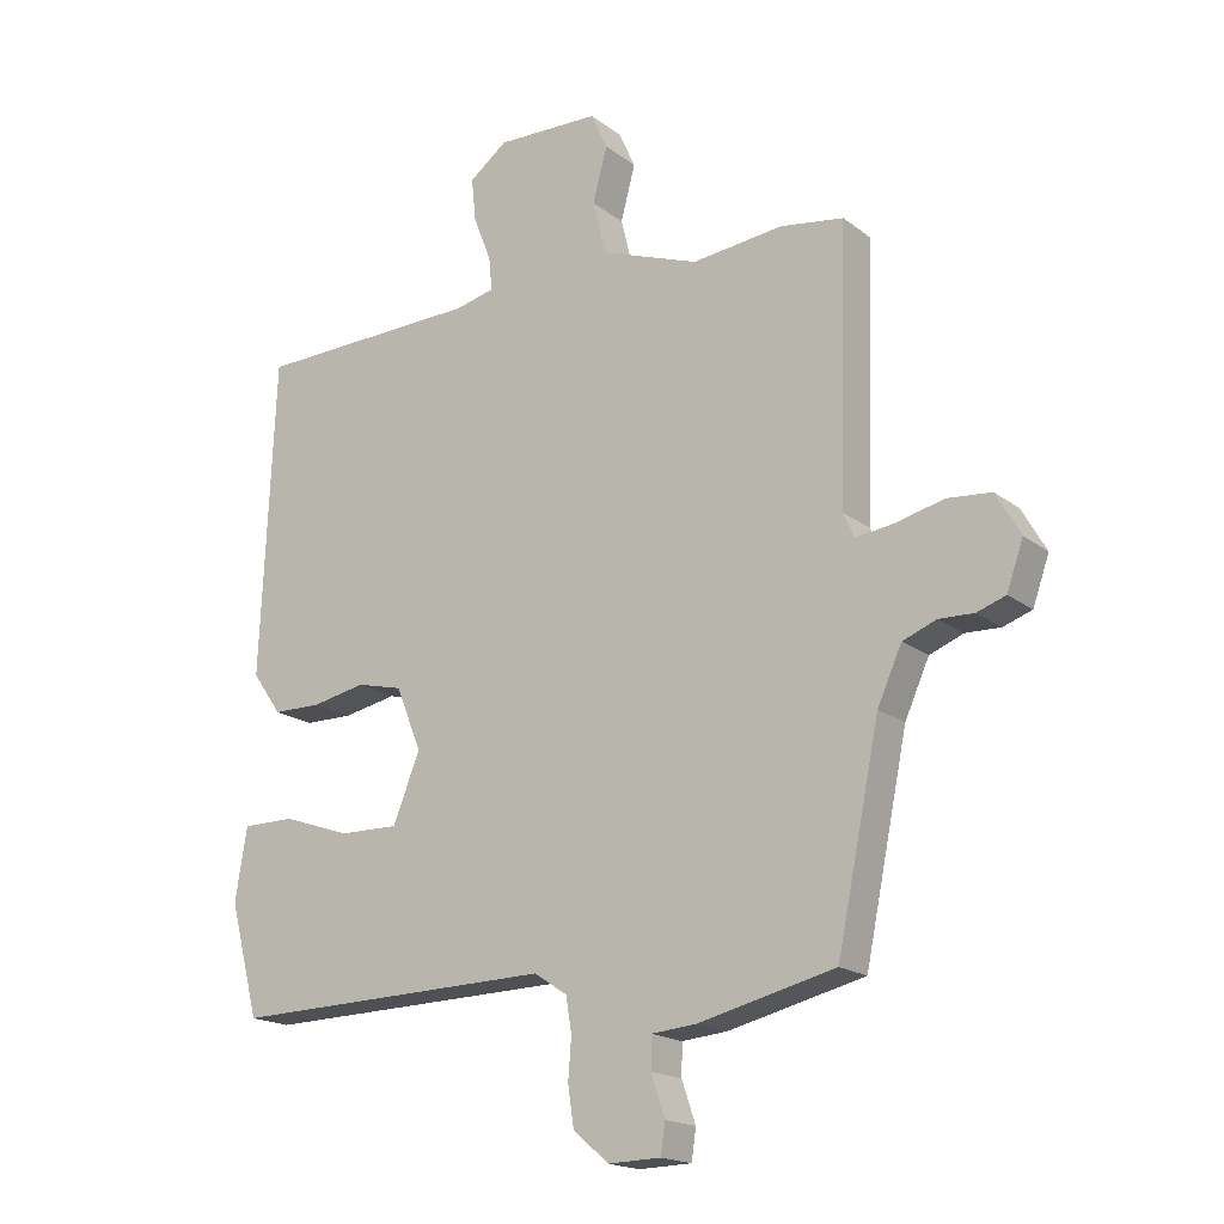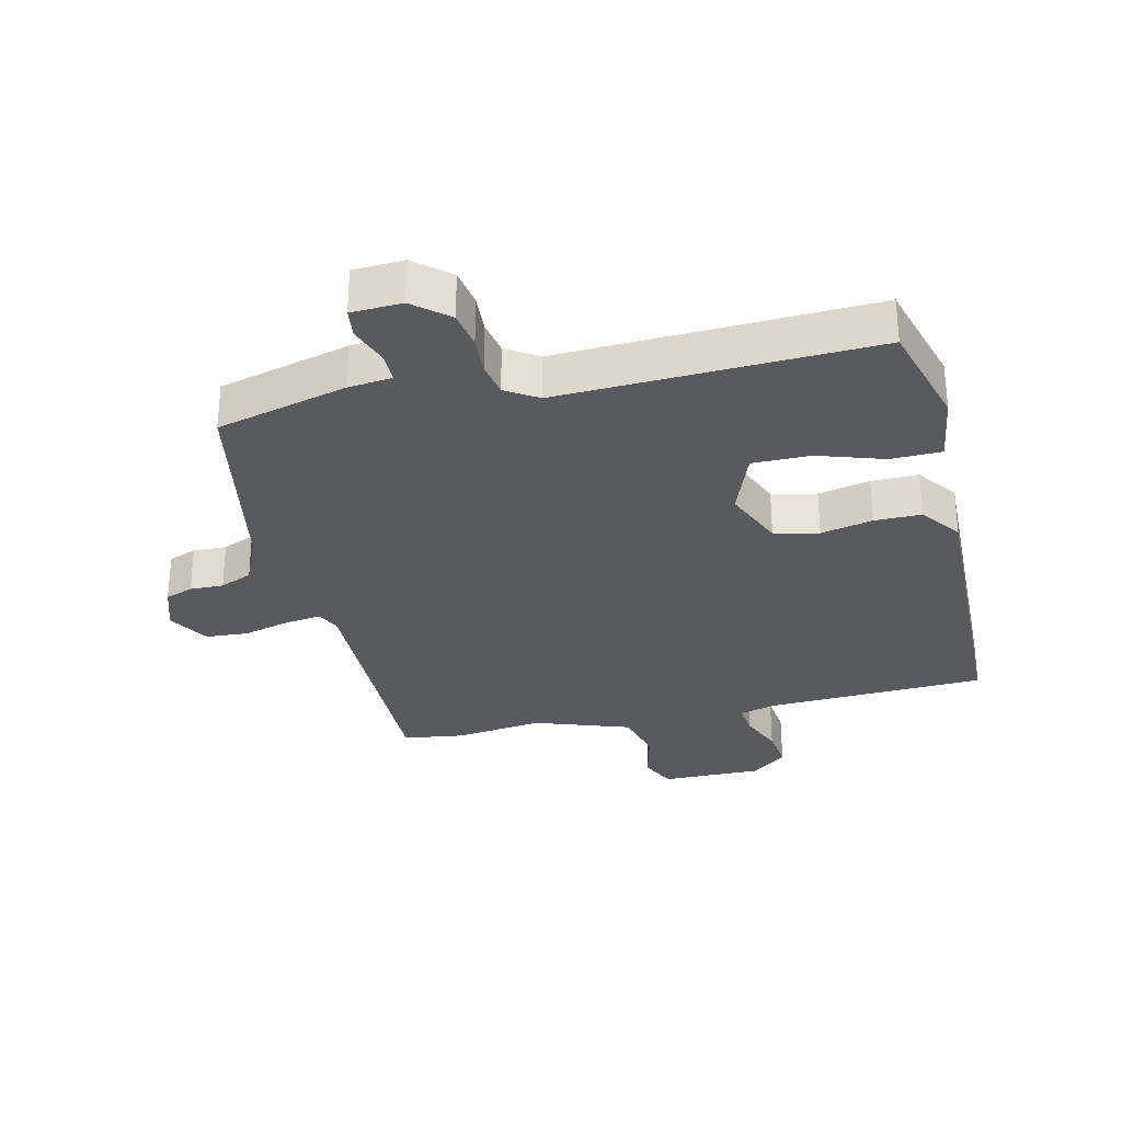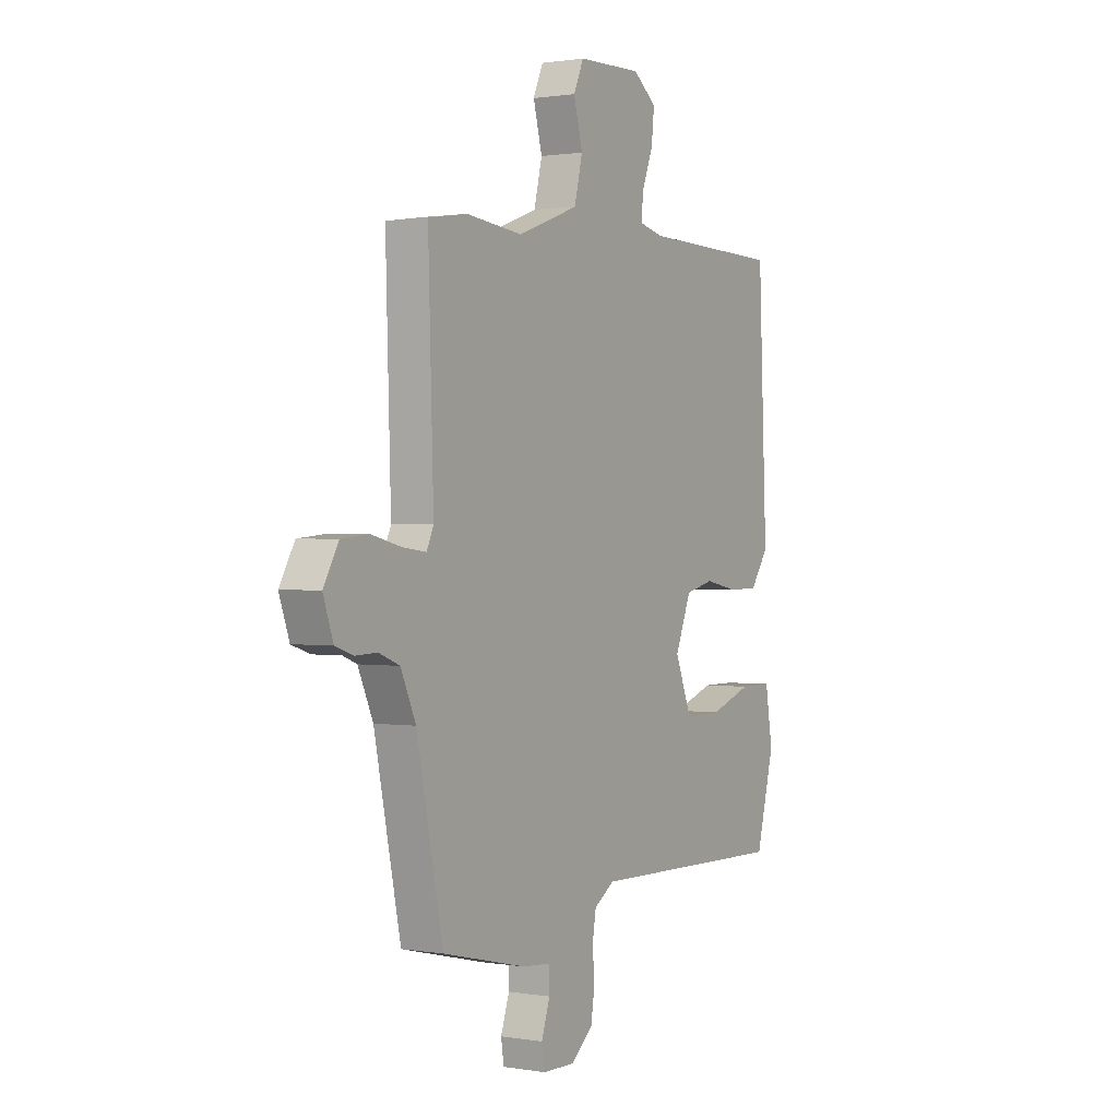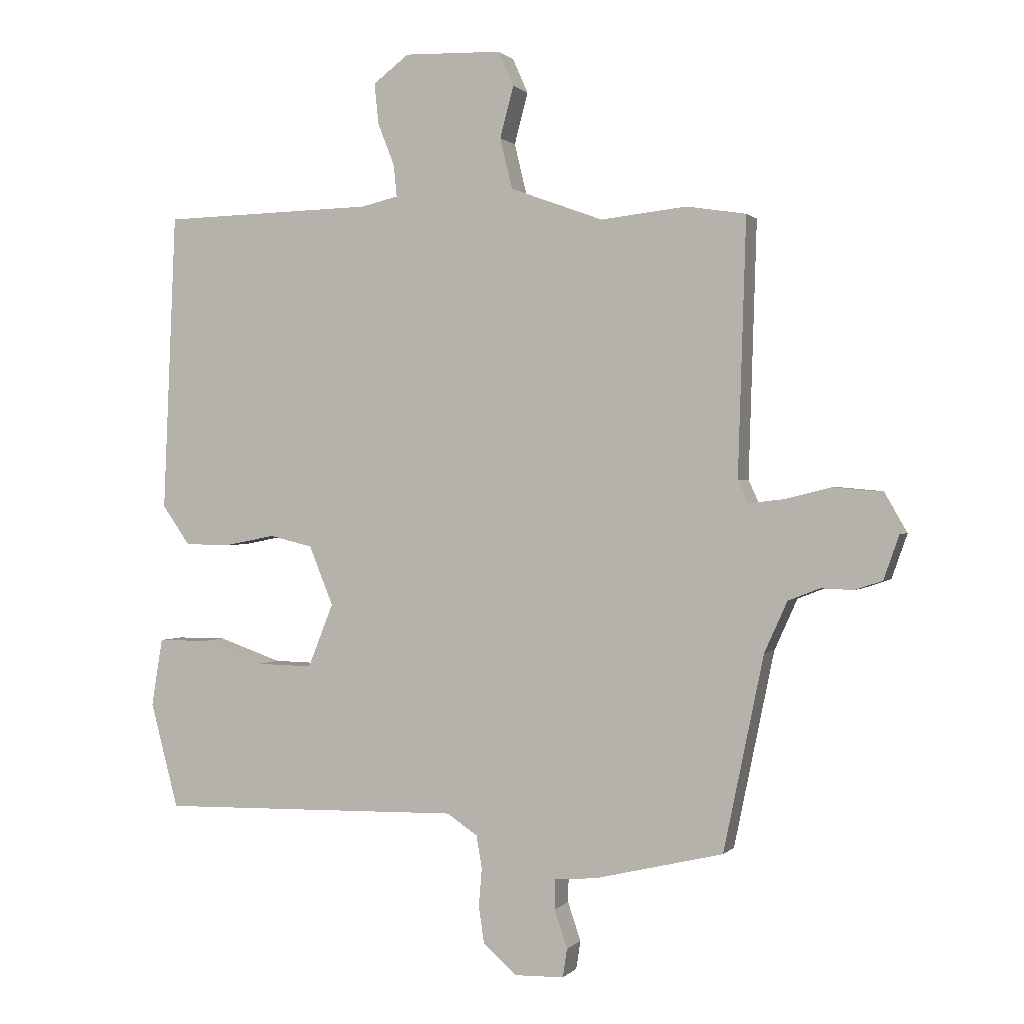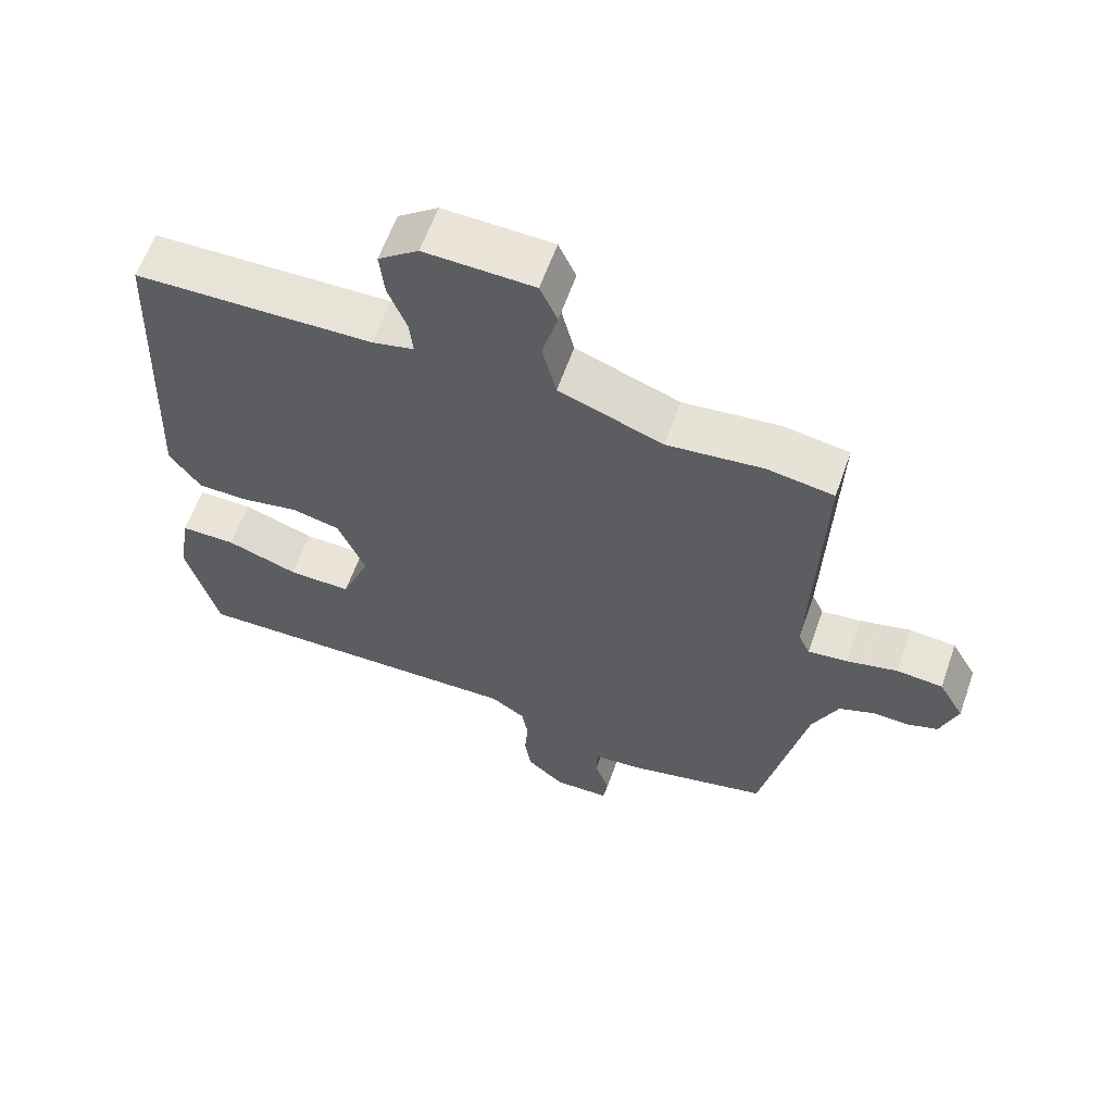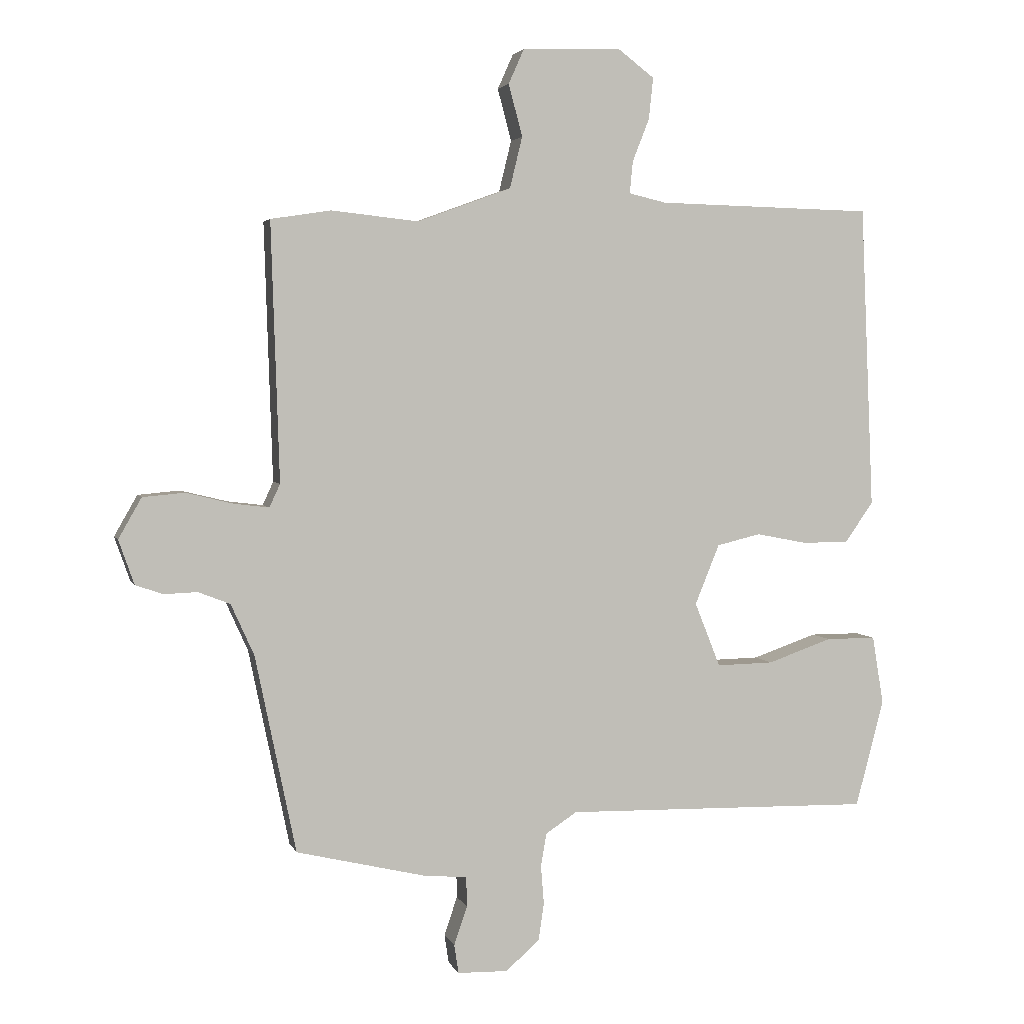
<metadata>
{"format":"obj","ext":"obj","renderer":"f3d","projection":"perspective","resolution":1024,"background":"white","views":[{"elev":-18.1,"azim":35.0,"up":"+Z"},{"elev":-30.6,"azim":-165.7,"up":"+Y"},{"elev":0.9,"azim":121.2,"up":"+Z"},{"elev":0.6,"azim":19.5,"up":"+Z"},{"elev":61.2,"azim":19.4,"up":"+Z"},{"elev":3.4,"azim":165.3,"up":"+Z"}]}
</metadata>
<code>
v -0.485 0.07 0.528
v -0.14 0.07 0.536
v -0.08 0.07 0.55
v -0.085 0.07 0.601
v -0.112 0.07 0.67
v -0.119 0.07 0.736
v -0.061 0.07 0.78
v 0.097 0.07 0.775
v 0.122 0.07 0.719
v 0.1 0.07 0.636
v 0.12 0.07 0.554
v 0.27 0.07 0.499
v 0.409 0.07 0.514
v 0.505 0.07 0.499
v 0.492 0.07 0.087
v 0.509 0.07 0.05
v 0.566 0.07 0.057
v 0.64 0.07 0.075
v 0.707 0.07 0.069
v 0.744 0.07 0.004
v 0.719 0.07 -0.067
v 0.675 0.07 -0.082
v 0.622 0.07 -0.08
v 0.571 0.07 -0.1
v 0.534 0.07 -0.182
v 0.469 0.07 -0.497
v 0.262 0.07 -0.546
v 0.193 0.07 -0.552
v 0.192 0.07 -0.6
v 0.213 0.07 -0.662
v 0.206 0.07 -0.708
v 0.126 0.07 -0.71
v 0.072 0.07 -0.663
v 0.063 0.07 -0.603
v 0.068 0.07 -0.541
v 0.059 0.07 -0.488
v 0.009 0.07 -0.455
v -0.484 0.07 -0.465
v -0.529 0.07 -0.294
v -0.511 0.07 -0.184
v -0.431 0.07 -0.184
v -0.328 0.07 -0.22
v -0.237 0.07 -0.222
v -0.196 0.07 -0.119
v -0.235 0.07 -0.023
v -0.305 0.07 -0.006
v -0.387 0.07 -0.022
v -0.461 0.07 -0.021
v -0.506 0.07 0.043
v -0.485 0 0.528
v -0.14 0 0.536
v -0.08 0 0.55
v -0.085 0 0.601
v -0.112 0 0.67
v -0.119 0 0.736
v -0.061 0 0.78
v 0.097 0 0.775
v 0.122 0 0.719
v 0.1 0 0.636
v 0.12 0 0.554
v 0.27 0 0.499
v 0.409 0 0.514
v 0.505 0 0.499
v 0.492 0 0.087
v 0.509 0 0.05
v 0.566 0 0.057
v 0.64 0 0.075
v 0.707 0 0.069
v 0.744 0 0.004
v 0.719 0 -0.067
v 0.675 0 -0.082
v 0.622 0 -0.08
v 0.571 0 -0.1
v 0.534 0 -0.182
v 0.469 0 -0.497
v 0.262 0 -0.546
v 0.193 0 -0.552
v 0.192 0 -0.6
v 0.213 0 -0.662
v 0.206 0 -0.708
v 0.126 0 -0.71
v 0.072 0 -0.663
v 0.063 0 -0.603
v 0.068 0 -0.541
v 0.059 0 -0.488
v 0.009 0 -0.455
v -0.484 0 -0.465
v -0.529 0 -0.294
v -0.511 0 -0.184
v -0.431 0 -0.184
v -0.328 0 -0.22
v -0.237 0 -0.222
v -0.196 0 -0.119
v -0.235 0 -0.023
v -0.305 0 -0.006
v -0.387 0 -0.022
v -0.461 0 -0.021
v -0.506 0 0.043
f 49 1 2
f 48 49 2
f 47 48 2
f 46 47 2
f 45 46 2 3
f 44 45 3
f 40 41 42
f 39 40 42
f 38 39 42
f 37 38 42
f 36 37 42 43
f 33 34 35
f 32 33 35
f 31 32 35
f 30 31 35
f 29 30 35
f 28 29 35 36
f 36 43 44
f 28 36 44
f 27 28 44
f 26 27 44
f 25 26 44
f 21 22 23
f 20 21 23
f 19 20 23
f 18 19 23
f 17 18 23
f 16 17 23 24
f 25 44 3
f 24 25 3
f 16 24 3
f 15 16 3
f 8 9 10
f 7 8 10
f 6 7 10
f 5 6 10
f 4 5 10
f 4 10 11
f 3 4 11 12
f 12 13 14 15
f 3 12 15
f 51 50 98
f 51 98 97
f 51 97 96
f 51 96 95
f 52 51 95 94
f 52 94 93
f 91 90 89
f 91 89 88
f 91 88 87
f 91 87 86
f 92 91 86 85
f 84 83 82
f 84 82 81
f 84 81 80
f 84 80 79
f 84 79 78
f 85 84 78 77
f 93 92 85
f 93 85 77
f 93 77 76
f 93 76 75
f 93 75 74
f 72 71 70
f 72 70 69
f 72 69 68
f 72 68 67
f 72 67 66
f 73 72 66 65
f 52 93 74
f 52 74 73
f 52 73 65
f 52 65 64
f 59 58 57
f 59 57 56
f 59 56 55
f 59 55 54
f 59 54 53
f 60 59 53
f 61 60 53 52
f 64 63 62 61
f 64 61 52
f 1 50 51 2
f 2 51 52 3
f 3 52 53 4
f 4 53 54 5
f 5 54 55 6
f 6 55 56 7
f 7 56 57 8
f 8 57 58 9
f 9 58 59 10
f 10 59 60 11
f 11 60 61 12
f 12 61 62 13
f 13 62 63 14
f 14 63 64 15
f 15 64 65 16
f 16 65 66 17
f 17 66 67 18
f 18 67 68 19
f 19 68 69 20
f 20 69 70 21
f 21 70 71 22
f 22 71 72 23
f 23 72 73 24
f 24 73 74 25
f 25 74 75 26
f 26 75 76 27
f 27 76 77 28
f 28 77 78 29
f 29 78 79 30
f 30 79 80 31
f 31 80 81 32
f 32 81 82 33
f 33 82 83 34
f 34 83 84 35
f 35 84 85 36
f 36 85 86 37
f 37 86 87 38
f 38 87 88 39
f 39 88 89 40
f 40 89 90 41
f 41 90 91 42
f 42 91 92 43
f 43 92 93 44
f 44 93 94 45
f 45 94 95 46
f 46 95 96 47
f 47 96 97 48
f 48 97 98 49
f 49 98 50 1

</code>
